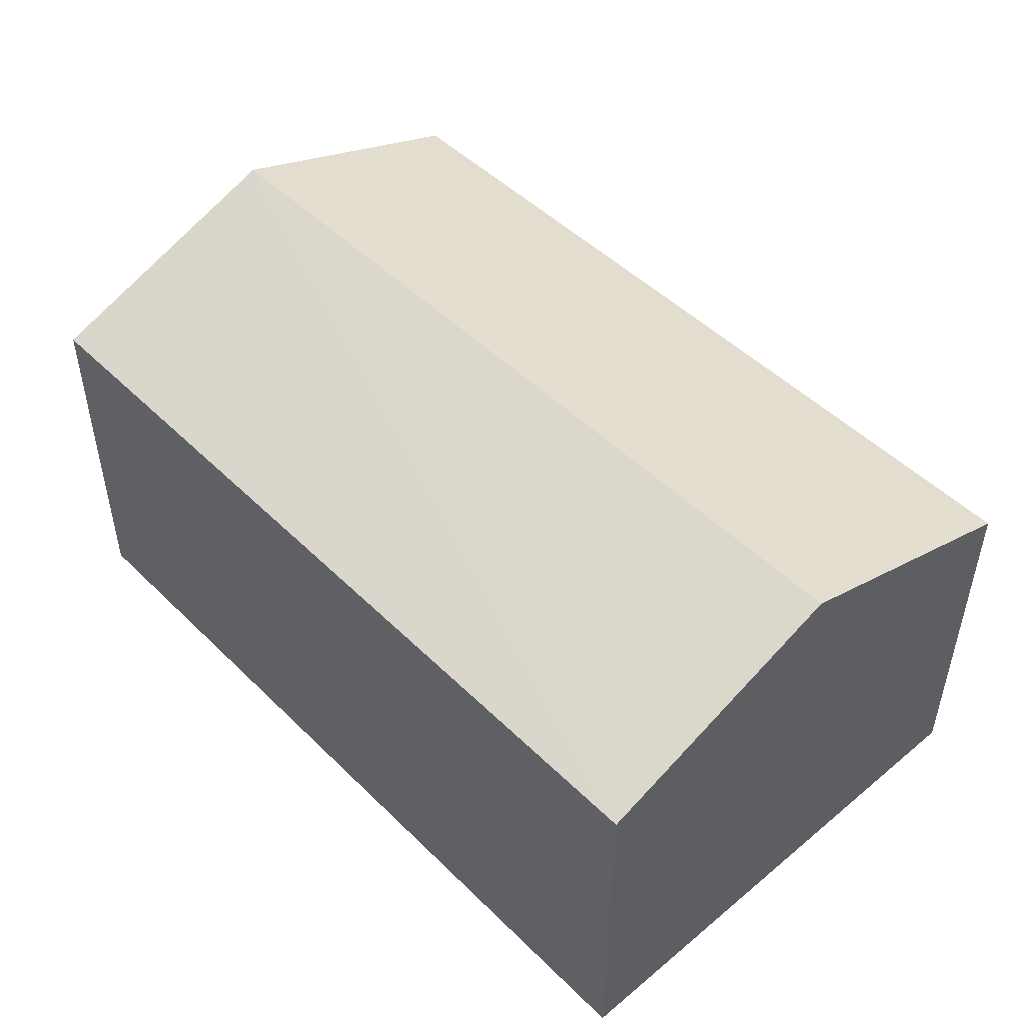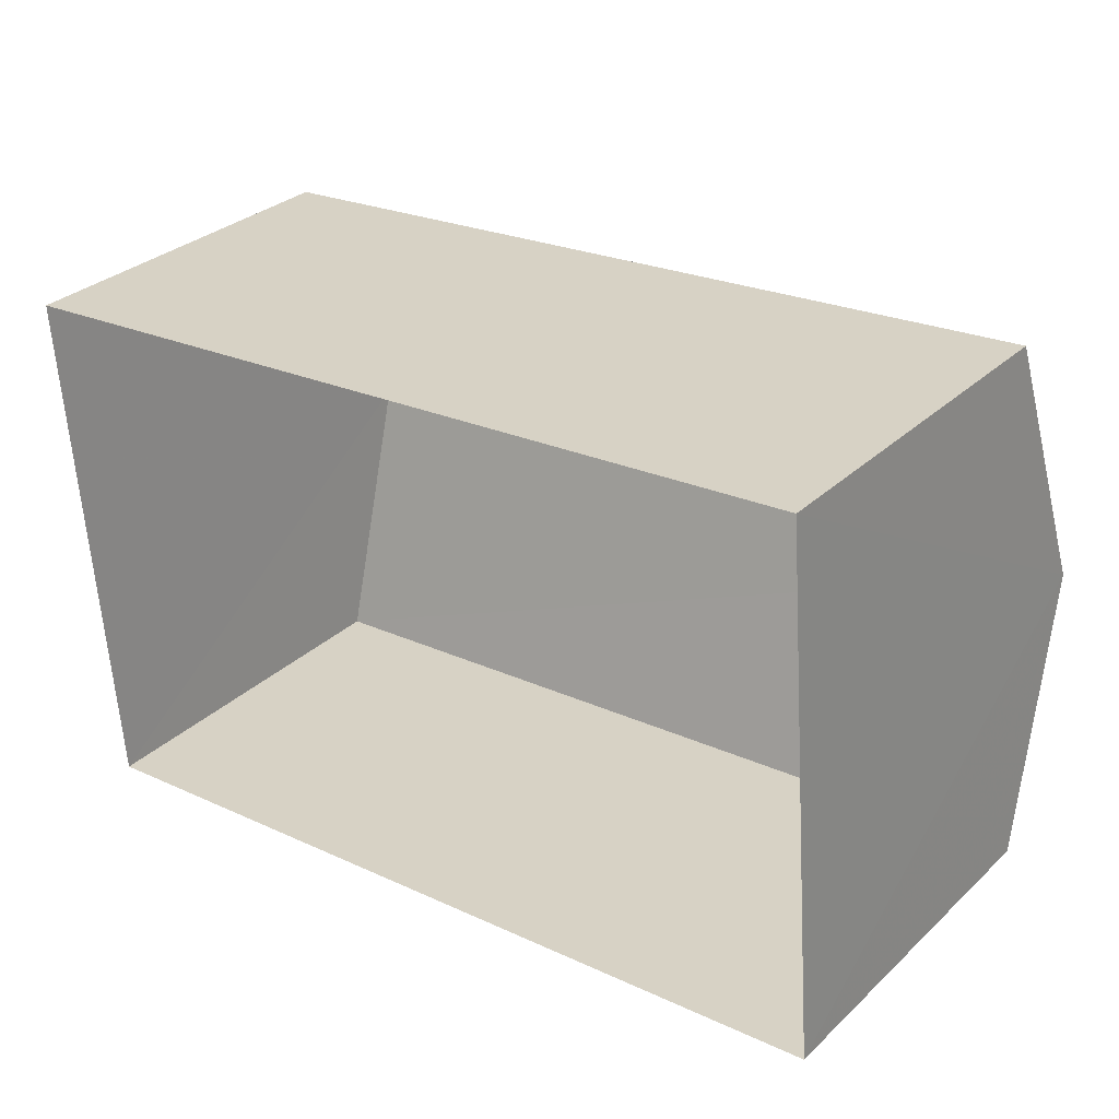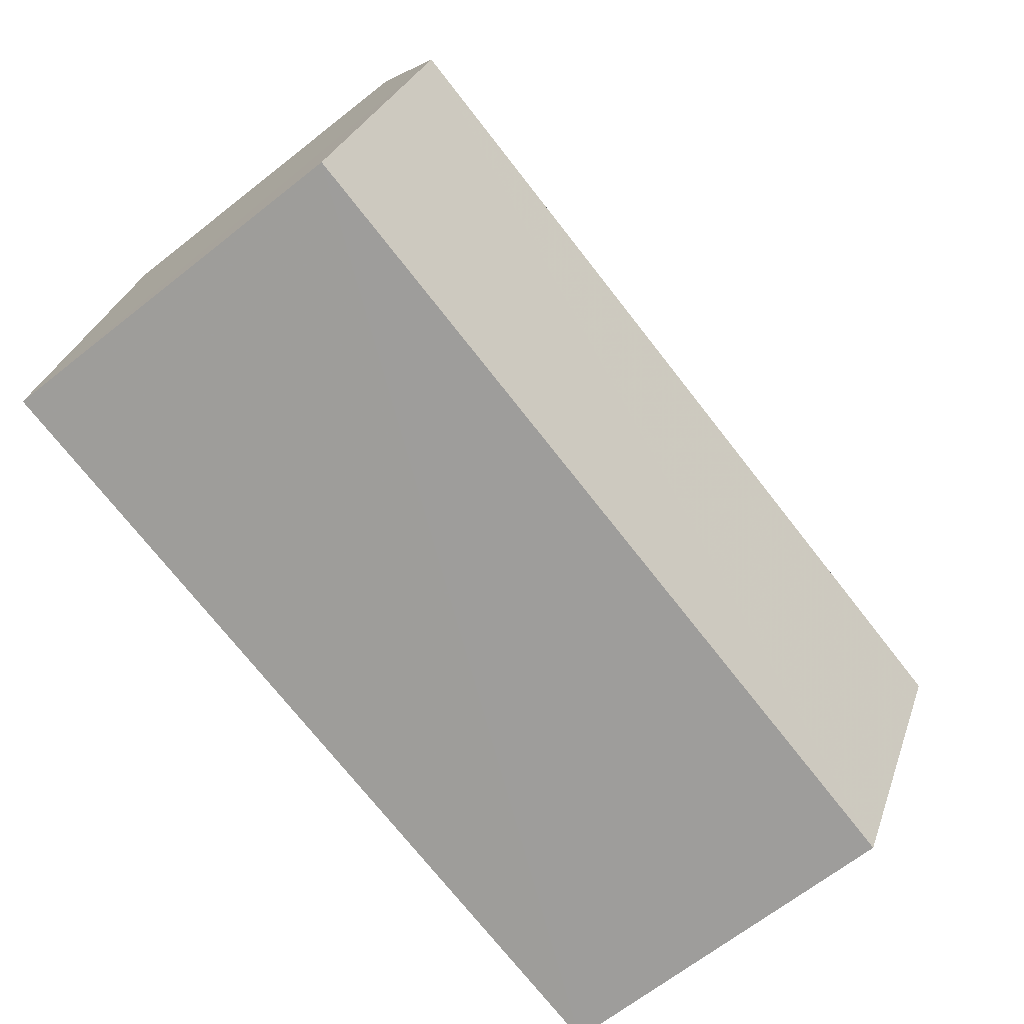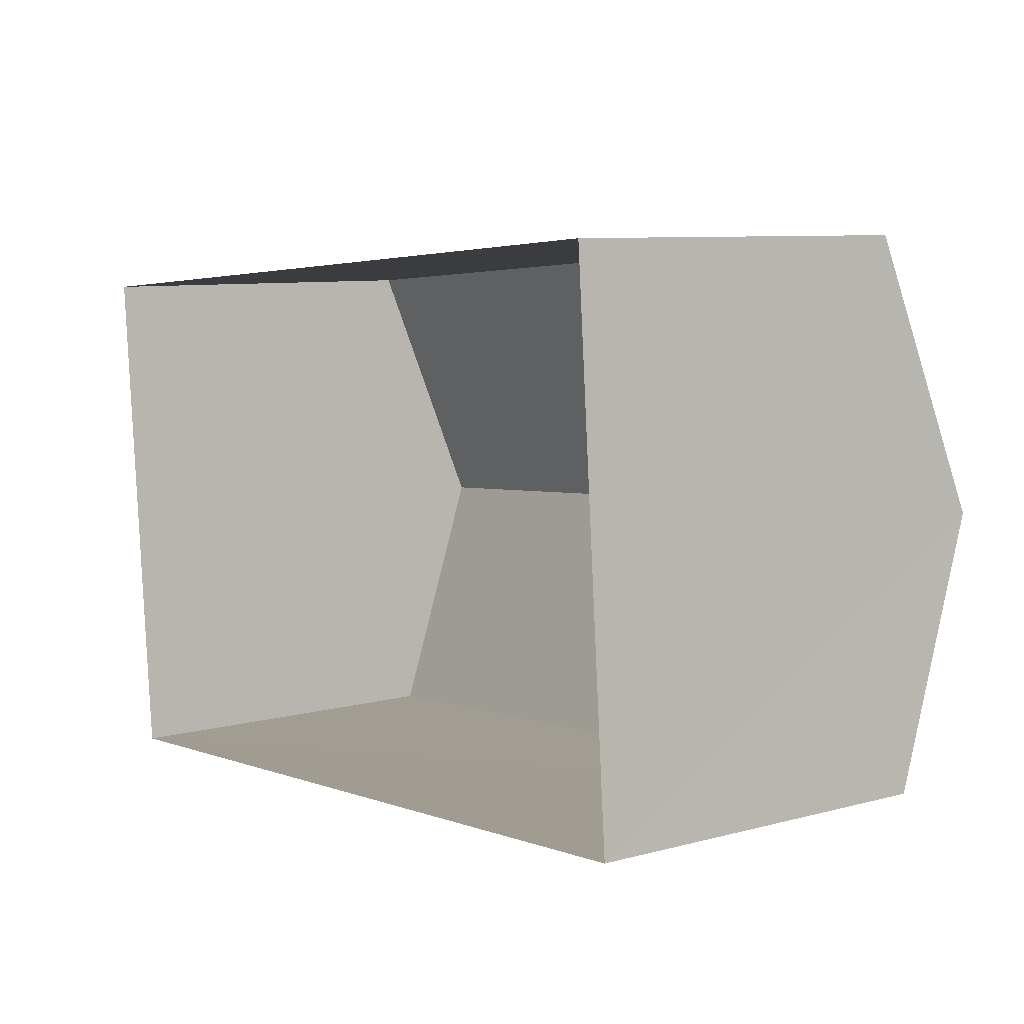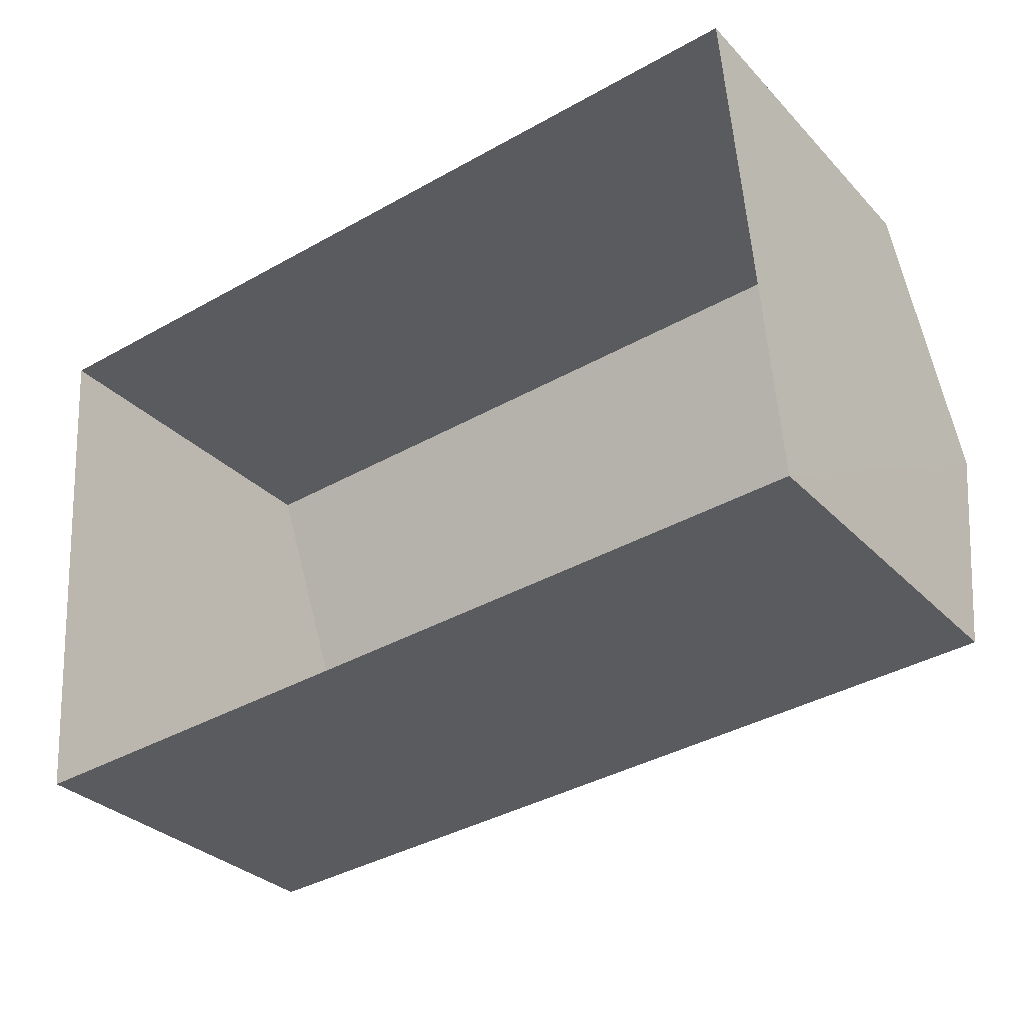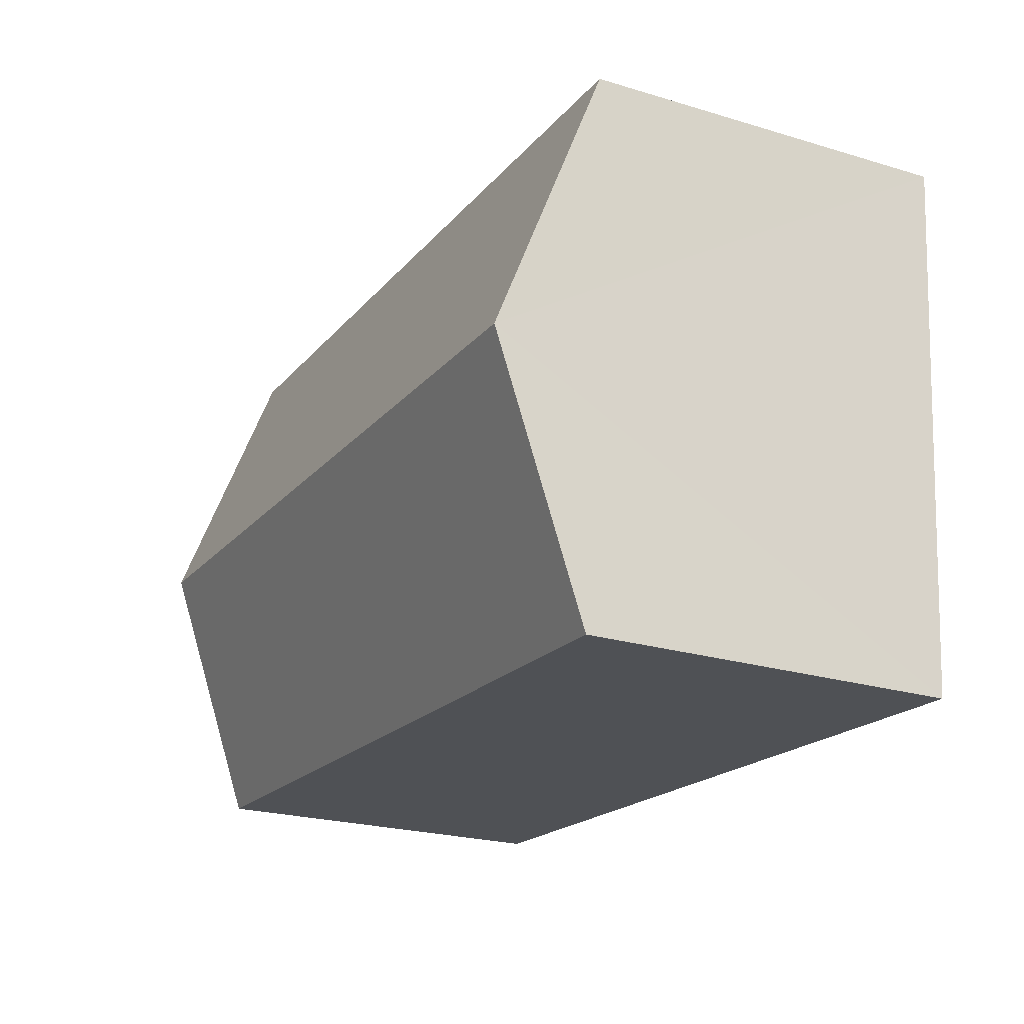
<metadata>
{"format":"obj","ext":"obj","renderer":"f3d","projection":"perspective","resolution":1024,"background":"white","views":[{"elev":48.5,"azim":42.9,"up":"+Z"},{"elev":31.0,"azim":-142.4,"up":"+Y"},{"elev":-67.3,"azim":-51.8,"up":"+Y"},{"elev":8.3,"azim":-126.4,"up":"+Y"},{"elev":-31.1,"azim":-145.0,"up":"+Y"},{"elev":-23.9,"azim":63.3,"up":"+Y"}]}
</metadata>
<code>
v -3.161e+05 4.055e+04 3.62
v -3.161e+05 4.056e+04 3.622
v -3.161e+05 4.056e+04 3.617
v -3.161e+05 4.055e+04 3.615
v -3.161e+05 4.056e+04 8.045
v -3.161e+05 4.056e+04 8.05
v -3.161e+05 4.056e+04 9.209
v -3.161e+05 4.055e+04 9.204
v -3.161e+05 4.055e+04 8.043
v -3.161e+05 4.055e+04 8.048
f 1 2 3
f 4 1 3
f 5 6 7
f 8 5 7
f 7 9 8
f 7 10 9
f 6 2 7
f 2 1 7
f 1 10 7
f 6 3 2
f 6 5 3
f 9 4 8
f 4 3 8
f 3 5 8
f 10 1 4
f 9 10 4

</code>
